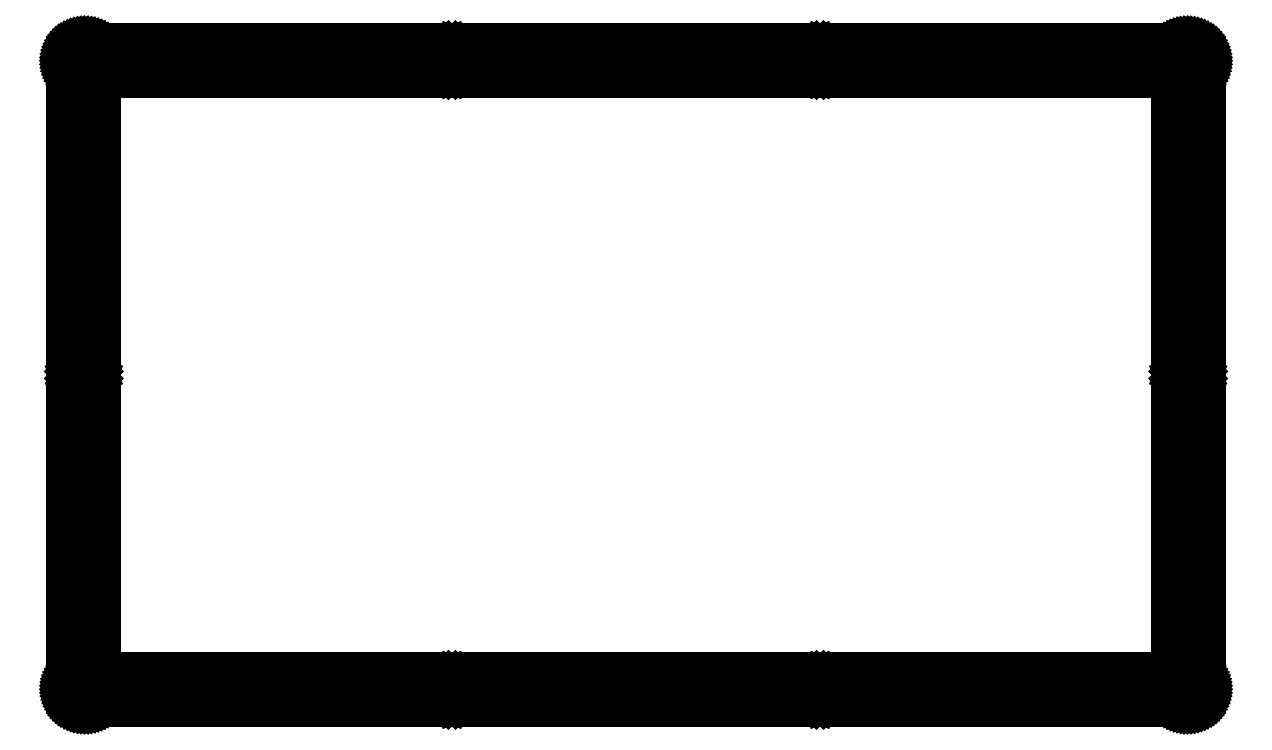
<metadata>
{"format":"dxf","ext":"dxf","renderer":"ezdxf+matplotlib","layout":"modelspace","background":"white","min_lineweight":24,"dpi":150}
</metadata>
<code>
0
SECTION
2
ENTITIES
0
LINE
8
0
10
315.1
20
185.1
30
0
11
315.4
21
185.1
31
0
0
LINE
8
0
10
315.4
20
185.1
30
0
11
315.7
21
185.1
31
0
0
LINE
8
0
10
315.7
20
185.1
30
0
11
316
21
185
31
0
0
LINE
8
0
10
316
20
185
30
0
11
316.3
21
184.9
31
0
0
LINE
8
0
10
316.3
20
184.9
30
0
11
316.5
21
184.8
31
0
0
LINE
8
0
10
316.5
20
184.8
30
0
11
316.8
21
184.7
31
0
0
LINE
8
0
10
316.8
20
184.7
30
0
11
317.1
21
184.6
31
0
0
LINE
8
0
10
317.1
20
184.6
30
0
11
317.3
21
184.4
31
0
0
LINE
8
0
10
317.3
20
184.4
30
0
11
317.6
21
184.2
31
0
0
LINE
8
0
10
317.6
20
184.2
30
0
11
317.8
21
184
31
0
0
LINE
8
0
10
317.8
20
184
30
0
11
318
21
183.8
31
0
0
LINE
8
0
10
318
20
183.8
30
0
11
318.2
21
183.5
31
0
0
LINE
8
0
10
318.2
20
183.5
30
0
11
318.3
21
183.3
31
0
0
LINE
8
0
10
318.3
20
183.3
30
0
11
318.5
21
183
31
0
0
LINE
8
0
10
318.5
20
183
30
0
11
318.6
21
182.8
31
0
0
LINE
8
0
10
318.6
20
182.8
30
0
11
318.7
21
182.5
31
0
0
LINE
8
0
10
318.7
20
182.5
30
0
11
318.8
21
182.2
31
0
0
LINE
8
0
10
318.8
20
182.2
30
0
11
318.8
21
181.9
31
0
0
LINE
8
0
10
318.8
20
181.9
30
0
11
318.9
21
181.6
31
0
0
LINE
8
0
10
318.9
20
181.6
30
0
11
318.9
21
181.3
31
0
0
LINE
8
0
10
318.9
20
181.3
30
0
11
318.9
21
4.112
31
0
0
LINE
8
0
10
318.9
20
4.112
30
0
11
318.9
21
3.814
31
0
0
LINE
8
0
10
318.9
20
3.814
30
0
11
318.8
21
3.515
31
0
0
LINE
8
0
10
318.8
20
3.515
30
0
11
318.8
21
3.223
31
0
0
LINE
8
0
10
318.8
20
3.223
30
0
11
318.7
21
2.935
31
0
0
LINE
8
0
10
318.7
20
2.935
30
0
11
318.6
21
2.654
31
0
0
LINE
8
0
10
318.6
20
2.654
30
0
11
318.5
21
2.383
31
0
0
LINE
8
0
10
318.5
20
2.383
30
0
11
318.3
21
2.122
31
0
0
LINE
8
0
10
318.3
20
2.122
30
0
11
318.2
21
1.873
31
0
0
LINE
8
0
10
318.2
20
1.873
30
0
11
318
21
1.638
31
0
0
LINE
8
0
10
318
20
1.638
30
0
11
317.8
21
1.418
31
0
0
LINE
8
0
10
317.8
20
1.418
30
0
11
317.6
21
1.215
31
0
0
LINE
8
0
10
317.6
20
1.215
30
0
11
317.3
21
1.029
31
0
0
LINE
8
0
10
317.3
20
1.029
30
0
11
317.1
21
0.864
31
0
0
LINE
8
0
10
317.1
20
0.864
30
0
11
316.8
21
0.718
31
0
0
LINE
8
0
10
316.8
20
0.718
30
0
11
316.5
21
0.5926
31
0
0
LINE
8
0
10
316.5
20
0.5926
30
0
11
316.3
21
0.4892
31
0
0
LINE
8
0
10
316.3
20
0.4892
30
0
11
316
21
0.4079
31
0
0
LINE
8
0
10
316
20
0.4079
30
0
11
315.7
21
0.3486
31
0
0
LINE
8
0
10
315.7
20
0.3486
30
0
11
315.4
21
0.3142
31
0
0
LINE
8
0
10
315.4
20
0.3142
30
0
11
315.1
21
0.3018
31
0
0
LINE
8
0
10
315.1
20
0.3018
30
0
11
3.905
21
0.3018
31
0
0
LINE
8
0
10
3.905
20
0.3018
30
0
11
3.606
21
0.3142
31
0
0
LINE
8
0
10
3.606
20
0.3142
30
0
11
3.309
21
0.3486
31
0
0
LINE
8
0
10
3.309
20
0.3486
30
0
11
3.015
21
0.4079
31
0
0
LINE
8
0
10
3.015
20
0.4079
30
0
11
2.727
21
0.4892
31
0
0
LINE
8
0
10
2.727
20
0.4892
30
0
11
2.446
21
0.5926
31
0
0
LINE
8
0
10
2.446
20
0.5926
30
0
11
2.176
21
0.718
31
0
0
LINE
8
0
10
2.176
20
0.718
30
0
11
1.914
21
0.864
31
0
0
LINE
8
0
10
1.914
20
0.864
30
0
11
1.666
21
1.029
31
0
0
LINE
8
0
10
1.666
20
1.029
30
0
11
1.43
21
1.215
31
0
0
LINE
8
0
10
1.43
20
1.215
30
0
11
1.21
21
1.418
31
0
0
LINE
8
0
10
1.21
20
1.418
30
0
11
1.007
21
1.638
31
0
0
LINE
8
0
10
1.007
20
1.638
30
0
11
0.8227
21
1.873
31
0
0
LINE
8
0
10
0.8227
20
1.873
30
0
11
0.6559
21
2.122
31
0
0
LINE
8
0
10
0.6559
20
2.122
30
0
11
0.5099
21
2.383
31
0
0
LINE
8
0
10
0.5099
20
2.383
30
0
11
0.3859
21
2.654
31
0
0
LINE
8
0
10
0.3859
20
2.654
30
0
11
0.2811
21
2.935
31
0
0
LINE
8
0
10
0.2811
20
2.935
30
0
11
0.1998
21
3.223
31
0
0
LINE
8
0
10
0.1998
20
3.223
30
0
11
0.1419
21
3.515
31
0
0
LINE
8
0
10
0.1419
20
3.515
30
0
11
0.1061
21
3.814
31
0
0
LINE
8
0
10
0.1061
20
3.814
30
0
11
0.09508
21
4.112
31
0
0
LINE
8
0
10
0.09508
20
4.112
30
0
11
0.09508
21
181.3
31
0
0
LINE
8
0
10
0.09508
20
181.3
30
0
11
0.1061
21
181.6
31
0
0
LINE
8
0
10
0.1061
20
181.6
30
0
11
0.1419
21
181.9
31
0
0
LINE
8
0
10
0.1419
20
181.9
30
0
11
0.1998
21
182.2
31
0
0
LINE
8
0
10
0.1998
20
182.2
30
0
11
0.2811
21
182.5
31
0
0
LINE
8
0
10
0.2811
20
182.5
30
0
11
0.3859
21
182.8
31
0
0
LINE
8
0
10
0.3859
20
182.8
30
0
11
0.5099
21
183
31
0
0
LINE
8
0
10
0.5099
20
183
30
0
11
0.6559
21
183.3
31
0
0
LINE
8
0
10
0.6559
20
183.3
30
0
11
0.8227
21
183.5
31
0
0
LINE
8
0
10
0.8227
20
183.5
30
0
11
1.007
21
183.8
31
0
0
LINE
8
0
10
1.007
20
183.8
30
0
11
1.21
21
184
31
0
0
LINE
8
0
10
1.21
20
184
30
0
11
1.43
21
184.2
31
0
0
LINE
8
0
10
1.43
20
184.2
30
0
11
1.666
21
184.4
31
0
0
LINE
8
0
10
1.666
20
184.4
30
0
11
1.914
21
184.6
31
0
0
LINE
8
0
10
1.914
20
184.6
30
0
11
2.176
21
184.7
31
0
0
LINE
8
0
10
2.176
20
184.7
30
0
11
2.446
21
184.8
31
0
0
LINE
8
0
10
2.446
20
184.8
30
0
11
2.727
21
184.9
31
0
0
LINE
8
0
10
2.727
20
184.9
30
0
11
3.015
21
185
31
0
0
LINE
8
0
10
3.015
20
185
30
0
11
3.309
21
185.1
31
0
0
LINE
8
0
10
3.309
20
185.1
30
0
11
3.606
21
185.1
31
0
0
LINE
8
0
10
3.606
20
185.1
30
0
11
3.905
21
185.1
31
0
0
LINE
8
0
10
3.905
20
185.1
30
0
11
315.1
21
185.1
31
0
0
LINE
8
0
10
3.069
20
5.418
30
0
11
2.595
21
5.177
31
0
0
LINE
8
0
10
2.595
20
5.177
30
0
11
2.22
21
4.802
31
0
0
LINE
8
0
10
2.22
20
4.802
30
0
11
1.979
21
4.328
31
0
0
LINE
8
0
10
1.979
20
4.328
30
0
11
1.895
21
3.802
31
0
0
LINE
8
0
10
1.895
20
3.802
30
0
11
1.979
21
3.277
31
0
0
LINE
8
0
10
1.979
20
3.277
30
0
11
2.22
21
2.803
31
0
0
LINE
8
0
10
2.22
20
2.803
30
0
11
2.595
21
2.427
31
0
0
LINE
8
0
10
2.595
20
2.427
30
0
11
3.069
21
2.186
31
0
0
LINE
8
0
10
3.069
20
2.186
30
0
11
3.595
21
2.102
31
0
0
LINE
8
0
10
3.595
20
2.102
30
0
11
4.12
21
2.186
31
0
0
LINE
8
0
10
4.12
20
2.186
30
0
11
4.594
21
2.427
31
0
0
LINE
8
0
10
4.594
20
2.427
30
0
11
4.971
21
2.803
31
0
0
LINE
8
0
10
4.971
20
2.803
30
0
11
5.212
21
3.277
31
0
0
LINE
8
0
10
5.212
20
3.277
30
0
11
5.296
21
3.802
31
0
0
LINE
8
0
10
5.296
20
3.802
30
0
11
5.212
21
4.328
31
0
0
LINE
8
0
10
5.212
20
4.328
30
0
11
4.971
21
4.802
31
0
0
LINE
8
0
10
4.971
20
4.802
30
0
11
4.594
21
5.177
31
0
0
LINE
8
0
10
4.594
20
5.177
30
0
11
4.12
21
5.418
31
0
0
LINE
8
0
10
4.12
20
5.418
30
0
11
3.595
21
5.503
31
0
0
LINE
8
0
10
3.595
20
5.503
30
0
11
3.069
21
5.418
31
0
0
LINE
8
0
10
107
20
5.418
30
0
11
106.5
21
5.177
31
0
0
LINE
8
0
10
106.5
20
5.177
30
0
11
106.2
21
4.802
31
0
0
LINE
8
0
10
106.2
20
4.802
30
0
11
105.9
21
4.328
31
0
0
LINE
8
0
10
105.9
20
4.328
30
0
11
105.8
21
3.802
31
0
0
LINE
8
0
10
105.8
20
3.802
30
0
11
105.9
21
3.277
31
0
0
LINE
8
0
10
105.9
20
3.277
30
0
11
106.2
21
2.803
31
0
0
LINE
8
0
10
106.2
20
2.803
30
0
11
106.5
21
2.427
31
0
0
LINE
8
0
10
106.5
20
2.427
30
0
11
107
21
2.186
31
0
0
LINE
8
0
10
107
20
2.186
30
0
11
107.5
21
2.102
31
0
0
LINE
8
0
10
107.5
20
2.102
30
0
11
108.1
21
2.186
31
0
0
LINE
8
0
10
108.1
20
2.186
30
0
11
108.5
21
2.427
31
0
0
LINE
8
0
10
108.5
20
2.427
30
0
11
108.9
21
2.803
31
0
0
LINE
8
0
10
108.9
20
2.803
30
0
11
109.1
21
3.277
31
0
0
LINE
8
0
10
109.1
20
3.277
30
0
11
109.2
21
3.802
31
0
0
LINE
8
0
10
109.2
20
3.802
30
0
11
109.1
21
4.328
31
0
0
LINE
8
0
10
109.1
20
4.328
30
0
11
108.9
21
4.802
31
0
0
LINE
8
0
10
108.9
20
4.802
30
0
11
108.5
21
5.177
31
0
0
LINE
8
0
10
108.5
20
5.177
30
0
11
108.1
21
5.418
31
0
0
LINE
8
0
10
108.1
20
5.418
30
0
11
107.5
21
5.503
31
0
0
LINE
8
0
10
107.5
20
5.503
30
0
11
107
21
5.418
31
0
0
LINE
8
0
10
210.9
20
5.418
30
0
11
210.5
21
5.177
31
0
0
LINE
8
0
10
210.5
20
5.177
30
0
11
210.1
21
4.802
31
0
0
LINE
8
0
10
210.1
20
4.802
30
0
11
209.8
21
4.328
31
0
0
LINE
8
0
10
209.8
20
4.328
30
0
11
209.8
21
3.802
31
0
0
LINE
8
0
10
209.8
20
3.802
30
0
11
209.8
21
3.277
31
0
0
LINE
8
0
10
209.8
20
3.277
30
0
11
210.1
21
2.803
31
0
0
LINE
8
0
10
210.1
20
2.803
30
0
11
210.5
21
2.427
31
0
0
LINE
8
0
10
210.5
20
2.427
30
0
11
210.9
21
2.186
31
0
0
LINE
8
0
10
210.9
20
2.186
30
0
11
211.5
21
2.102
31
0
0
LINE
8
0
10
211.5
20
2.102
30
0
11
212
21
2.186
31
0
0
LINE
8
0
10
212
20
2.186
30
0
11
212.5
21
2.427
31
0
0
LINE
8
0
10
212.5
20
2.427
30
0
11
212.8
21
2.803
31
0
0
LINE
8
0
10
212.8
20
2.803
30
0
11
213.1
21
3.277
31
0
0
LINE
8
0
10
213.1
20
3.277
30
0
11
213.2
21
3.802
31
0
0
LINE
8
0
10
213.2
20
3.802
30
0
11
213.1
21
4.328
31
0
0
LINE
8
0
10
213.1
20
4.328
30
0
11
212.8
21
4.802
31
0
0
LINE
8
0
10
212.8
20
4.802
30
0
11
212.5
21
5.177
31
0
0
LINE
8
0
10
212.5
20
5.177
30
0
11
212
21
5.418
31
0
0
LINE
8
0
10
212
20
5.418
30
0
11
211.5
21
5.503
31
0
0
LINE
8
0
10
211.5
20
5.503
30
0
11
210.9
21
5.418
31
0
0
LINE
8
0
10
314.9
20
5.418
30
0
11
314.4
21
5.177
31
0
0
LINE
8
0
10
314.4
20
5.177
30
0
11
314
21
4.802
31
0
0
LINE
8
0
10
314
20
4.802
30
0
11
313.8
21
4.328
31
0
0
LINE
8
0
10
313.8
20
4.328
30
0
11
313.7
21
3.802
31
0
0
LINE
8
0
10
313.7
20
3.802
30
0
11
313.8
21
3.277
31
0
0
LINE
8
0
10
313.8
20
3.277
30
0
11
314
21
2.803
31
0
0
LINE
8
0
10
314
20
2.803
30
0
11
314.4
21
2.427
31
0
0
LINE
8
0
10
314.4
20
2.427
30
0
11
314.9
21
2.186
31
0
0
LINE
8
0
10
314.9
20
2.186
30
0
11
315.4
21
2.102
31
0
0
LINE
8
0
10
315.4
20
2.102
30
0
11
315.9
21
2.186
31
0
0
LINE
8
0
10
315.9
20
2.186
30
0
11
316.4
21
2.427
31
0
0
LINE
8
0
10
316.4
20
2.427
30
0
11
316.8
21
2.803
31
0
0
LINE
8
0
10
316.8
20
2.803
30
0
11
317
21
3.277
31
0
0
LINE
8
0
10
317
20
3.277
30
0
11
317.1
21
3.802
31
0
0
LINE
8
0
10
317.1
20
3.802
30
0
11
317
21
4.328
31
0
0
LINE
8
0
10
317
20
4.328
30
0
11
316.8
21
4.802
31
0
0
LINE
8
0
10
316.8
20
4.802
30
0
11
316.4
21
5.177
31
0
0
LINE
8
0
10
316.4
20
5.177
30
0
11
315.9
21
5.418
31
0
0
LINE
8
0
10
315.9
20
5.418
30
0
11
315.4
21
5.503
31
0
0
LINE
8
0
10
315.4
20
5.503
30
0
11
314.9
21
5.418
31
0
0
LINE
8
0
10
7.096
20
178.1
30
0
11
311.9
21
178.1
31
0
0
LINE
8
0
10
311.9
20
178.1
30
0
11
311.9
21
7.302
31
0
0
LINE
8
0
10
311.9
20
7.302
30
0
11
7.096
21
7.302
31
0
0
LINE
8
0
10
7.096
20
7.302
30
0
11
7.096
21
178.1
31
0
0
LINE
8
0
10
3.069
20
94.33
30
0
11
2.595
21
94.08
31
0
0
LINE
8
0
10
2.595
20
94.08
30
0
11
2.22
21
93.71
31
0
0
LINE
8
0
10
2.22
20
93.71
30
0
11
1.979
21
93.23
31
0
0
LINE
8
0
10
1.979
20
93.23
30
0
11
1.895
21
92.71
31
0
0
LINE
8
0
10
1.895
20
92.71
30
0
11
1.979
21
92.18
31
0
0
LINE
8
0
10
1.979
20
92.18
30
0
11
2.22
21
91.71
31
0
0
LINE
8
0
10
2.22
20
91.71
30
0
11
2.595
21
91.33
31
0
0
LINE
8
0
10
2.595
20
91.33
30
0
11
3.069
21
91.09
31
0
0
LINE
8
0
10
3.069
20
91.09
30
0
11
3.595
21
91.01
31
0
0
LINE
8
0
10
3.595
20
91.01
30
0
11
4.12
21
91.09
31
0
0
LINE
8
0
10
4.12
20
91.09
30
0
11
4.594
21
91.33
31
0
0
LINE
8
0
10
4.594
20
91.33
30
0
11
4.971
21
91.71
31
0
0
LINE
8
0
10
4.971
20
91.71
30
0
11
5.212
21
92.18
31
0
0
LINE
8
0
10
5.212
20
92.18
30
0
11
5.296
21
92.71
31
0
0
LINE
8
0
10
5.296
20
92.71
30
0
11
5.212
21
93.23
31
0
0
LINE
8
0
10
5.212
20
93.23
30
0
11
4.971
21
93.71
31
0
0
LINE
8
0
10
4.971
20
93.71
30
0
11
4.594
21
94.08
31
0
0
LINE
8
0
10
4.594
20
94.08
30
0
11
4.12
21
94.33
31
0
0
LINE
8
0
10
4.12
20
94.33
30
0
11
3.595
21
94.41
31
0
0
LINE
8
0
10
3.595
20
94.41
30
0
11
3.069
21
94.33
31
0
0
LINE
8
0
10
314.9
20
94.33
30
0
11
314.4
21
94.08
31
0
0
LINE
8
0
10
314.4
20
94.08
30
0
11
314
21
93.71
31
0
0
LINE
8
0
10
314
20
93.71
30
0
11
313.8
21
93.23
31
0
0
LINE
8
0
10
313.8
20
93.23
30
0
11
313.7
21
92.71
31
0
0
LINE
8
0
10
313.7
20
92.71
30
0
11
313.8
21
92.18
31
0
0
LINE
8
0
10
313.8
20
92.18
30
0
11
314
21
91.71
31
0
0
LINE
8
0
10
314
20
91.71
30
0
11
314.4
21
91.33
31
0
0
LINE
8
0
10
314.4
20
91.33
30
0
11
314.9
21
91.09
31
0
0
LINE
8
0
10
314.9
20
91.09
30
0
11
315.4
21
91.01
31
0
0
LINE
8
0
10
315.4
20
91.01
30
0
11
315.9
21
91.09
31
0
0
LINE
8
0
10
315.9
20
91.09
30
0
11
316.4
21
91.33
31
0
0
LINE
8
0
10
316.4
20
91.33
30
0
11
316.8
21
91.71
31
0
0
LINE
8
0
10
316.8
20
91.71
30
0
11
317
21
92.18
31
0
0
LINE
8
0
10
317
20
92.18
30
0
11
317.1
21
92.71
31
0
0
LINE
8
0
10
317.1
20
92.71
30
0
11
317
21
93.23
31
0
0
LINE
8
0
10
317
20
93.23
30
0
11
316.8
21
93.71
31
0
0
LINE
8
0
10
316.8
20
93.71
30
0
11
316.4
21
94.08
31
0
0
LINE
8
0
10
316.4
20
94.08
30
0
11
315.9
21
94.33
31
0
0
LINE
8
0
10
315.9
20
94.33
30
0
11
315.4
21
94.41
31
0
0
LINE
8
0
10
315.4
20
94.41
30
0
11
314.9
21
94.33
31
0
0
LINE
8
0
10
3.069
20
183.2
30
0
11
2.595
21
183
31
0
0
LINE
8
0
10
2.595
20
183
30
0
11
2.22
21
182.6
31
0
0
LINE
8
0
10
2.22
20
182.6
30
0
11
1.979
21
182.1
31
0
0
LINE
8
0
10
1.979
20
182.1
30
0
11
1.895
21
181.6
31
0
0
LINE
8
0
10
1.895
20
181.6
30
0
11
1.979
21
181.1
31
0
0
LINE
8
0
10
1.979
20
181.1
30
0
11
2.22
21
180.6
31
0
0
LINE
8
0
10
2.22
20
180.6
30
0
11
2.595
21
180.2
31
0
0
LINE
8
0
10
2.595
20
180.2
30
0
11
3.069
21
180
31
0
0
LINE
8
0
10
3.069
20
180
30
0
11
3.595
21
179.9
31
0
0
LINE
8
0
10
3.595
20
179.9
30
0
11
4.12
21
180
31
0
0
LINE
8
0
10
4.12
20
180
30
0
11
4.594
21
180.2
31
0
0
LINE
8
0
10
4.594
20
180.2
30
0
11
4.971
21
180.6
31
0
0
LINE
8
0
10
4.971
20
180.6
30
0
11
5.212
21
181.1
31
0
0
LINE
8
0
10
5.212
20
181.1
30
0
11
5.296
21
181.6
31
0
0
LINE
8
0
10
5.296
20
181.6
30
0
11
5.212
21
182.1
31
0
0
LINE
8
0
10
5.212
20
182.1
30
0
11
4.971
21
182.6
31
0
0
LINE
8
0
10
4.971
20
182.6
30
0
11
4.594
21
183
31
0
0
LINE
8
0
10
4.594
20
183
30
0
11
4.12
21
183.2
31
0
0
LINE
8
0
10
4.12
20
183.2
30
0
11
3.595
21
183.3
31
0
0
LINE
8
0
10
3.595
20
183.3
30
0
11
3.069
21
183.2
31
0
0
LINE
8
0
10
314.9
20
183.2
30
0
11
314.4
21
183
31
0
0
LINE
8
0
10
314.4
20
183
30
0
11
314
21
182.6
31
0
0
LINE
8
0
10
314
20
182.6
30
0
11
313.8
21
182.1
31
0
0
LINE
8
0
10
313.8
20
182.1
30
0
11
313.7
21
181.6
31
0
0
LINE
8
0
10
313.7
20
181.6
30
0
11
313.8
21
181.1
31
0
0
LINE
8
0
10
313.8
20
181.1
30
0
11
314
21
180.6
31
0
0
LINE
8
0
10
314
20
180.6
30
0
11
314.4
21
180.2
31
0
0
LINE
8
0
10
314.4
20
180.2
30
0
11
314.9
21
180
31
0
0
LINE
8
0
10
314.9
20
180
30
0
11
315.4
21
179.9
31
0
0
LINE
8
0
10
315.4
20
179.9
30
0
11
315.9
21
180
31
0
0
LINE
8
0
10
315.9
20
180
30
0
11
316.4
21
180.2
31
0
0
LINE
8
0
10
316.4
20
180.2
30
0
11
316.8
21
180.6
31
0
0
LINE
8
0
10
316.8
20
180.6
30
0
11
317
21
181.1
31
0
0
LINE
8
0
10
317
20
181.1
30
0
11
317.1
21
181.6
31
0
0
LINE
8
0
10
317.1
20
181.6
30
0
11
317
21
182.1
31
0
0
LINE
8
0
10
317
20
182.1
30
0
11
316.8
21
182.6
31
0
0
LINE
8
0
10
316.8
20
182.6
30
0
11
316.4
21
183
31
0
0
LINE
8
0
10
316.4
20
183
30
0
11
315.9
21
183.2
31
0
0
LINE
8
0
10
315.9
20
183.2
30
0
11
315.4
21
183.3
31
0
0
LINE
8
0
10
315.4
20
183.3
30
0
11
314.9
21
183.2
31
0
0
LINE
8
0
10
210.9
20
183.2
30
0
11
210.5
21
183
31
0
0
LINE
8
0
10
210.5
20
183
30
0
11
210.1
21
182.6
31
0
0
LINE
8
0
10
210.1
20
182.6
30
0
11
209.8
21
182.1
31
0
0
LINE
8
0
10
209.8
20
182.1
30
0
11
209.8
21
181.6
31
0
0
LINE
8
0
10
209.8
20
181.6
30
0
11
209.8
21
181.1
31
0
0
LINE
8
0
10
209.8
20
181.1
30
0
11
210.1
21
180.6
31
0
0
LINE
8
0
10
210.1
20
180.6
30
0
11
210.5
21
180.2
31
0
0
LINE
8
0
10
210.5
20
180.2
30
0
11
210.9
21
180
31
0
0
LINE
8
0
10
210.9
20
180
30
0
11
211.5
21
179.9
31
0
0
LINE
8
0
10
211.5
20
179.9
30
0
11
212
21
180
31
0
0
LINE
8
0
10
212
20
180
30
0
11
212.5
21
180.2
31
0
0
LINE
8
0
10
212.5
20
180.2
30
0
11
212.8
21
180.6
31
0
0
LINE
8
0
10
212.8
20
180.6
30
0
11
213.1
21
181.1
31
0
0
LINE
8
0
10
213.1
20
181.1
30
0
11
213.2
21
181.6
31
0
0
LINE
8
0
10
213.2
20
181.6
30
0
11
213.1
21
182.1
31
0
0
LINE
8
0
10
213.1
20
182.1
30
0
11
212.8
21
182.6
31
0
0
LINE
8
0
10
212.8
20
182.6
30
0
11
212.5
21
183
31
0
0
LINE
8
0
10
212.5
20
183
30
0
11
212
21
183.2
31
0
0
LINE
8
0
10
212
20
183.2
30
0
11
211.5
21
183.3
31
0
0
LINE
8
0
10
211.5
20
183.3
30
0
11
210.9
21
183.2
31
0
0
LINE
8
0
10
107
20
183.2
30
0
11
106.5
21
183
31
0
0
LINE
8
0
10
106.5
20
183
30
0
11
106.2
21
182.6
31
0
0
LINE
8
0
10
106.2
20
182.6
30
0
11
105.9
21
182.1
31
0
0
LINE
8
0
10
105.9
20
182.1
30
0
11
105.8
21
181.6
31
0
0
LINE
8
0
10
105.8
20
181.6
30
0
11
105.9
21
181.1
31
0
0
LINE
8
0
10
105.9
20
181.1
30
0
11
106.2
21
180.6
31
0
0
LINE
8
0
10
106.2
20
180.6
30
0
11
106.5
21
180.2
31
0
0
LINE
8
0
10
106.5
20
180.2
30
0
11
107
21
180
31
0
0
LINE
8
0
10
107
20
180
30
0
11
107.5
21
179.9
31
0
0
LINE
8
0
10
107.5
20
179.9
30
0
11
108.1
21
180
31
0
0
LINE
8
0
10
108.1
20
180
30
0
11
108.5
21
180.2
31
0
0
LINE
8
0
10
108.5
20
180.2
30
0
11
108.9
21
180.6
31
0
0
LINE
8
0
10
108.9
20
180.6
30
0
11
109.1
21
181.1
31
0
0
LINE
8
0
10
109.1
20
181.1
30
0
11
109.2
21
181.6
31
0
0
LINE
8
0
10
109.2
20
181.6
30
0
11
109.1
21
182.1
31
0
0
LINE
8
0
10
109.1
20
182.1
30
0
11
108.9
21
182.6
31
0
0
LINE
8
0
10
108.9
20
182.6
30
0
11
108.5
21
183
31
0
0
LINE
8
0
10
108.5
20
183
30
0
11
108.1
21
183.2
31
0
0
LINE
8
0
10
108.1
20
183.2
30
0
11
107.5
21
183.3
31
0
0
LINE
8
0
10
107.5
20
183.3
30
0
11
107
21
183.2
31
0
0
ENDSEC
0
EOF

</code>
